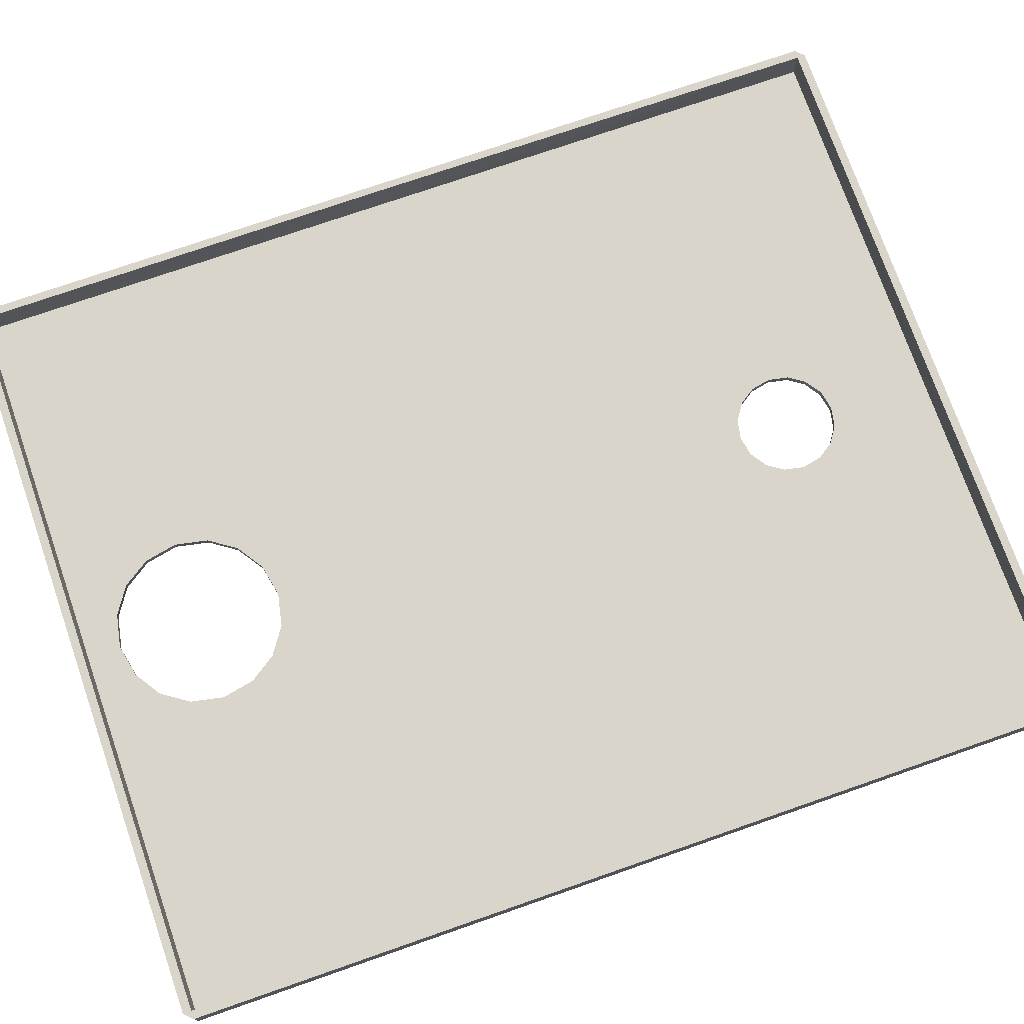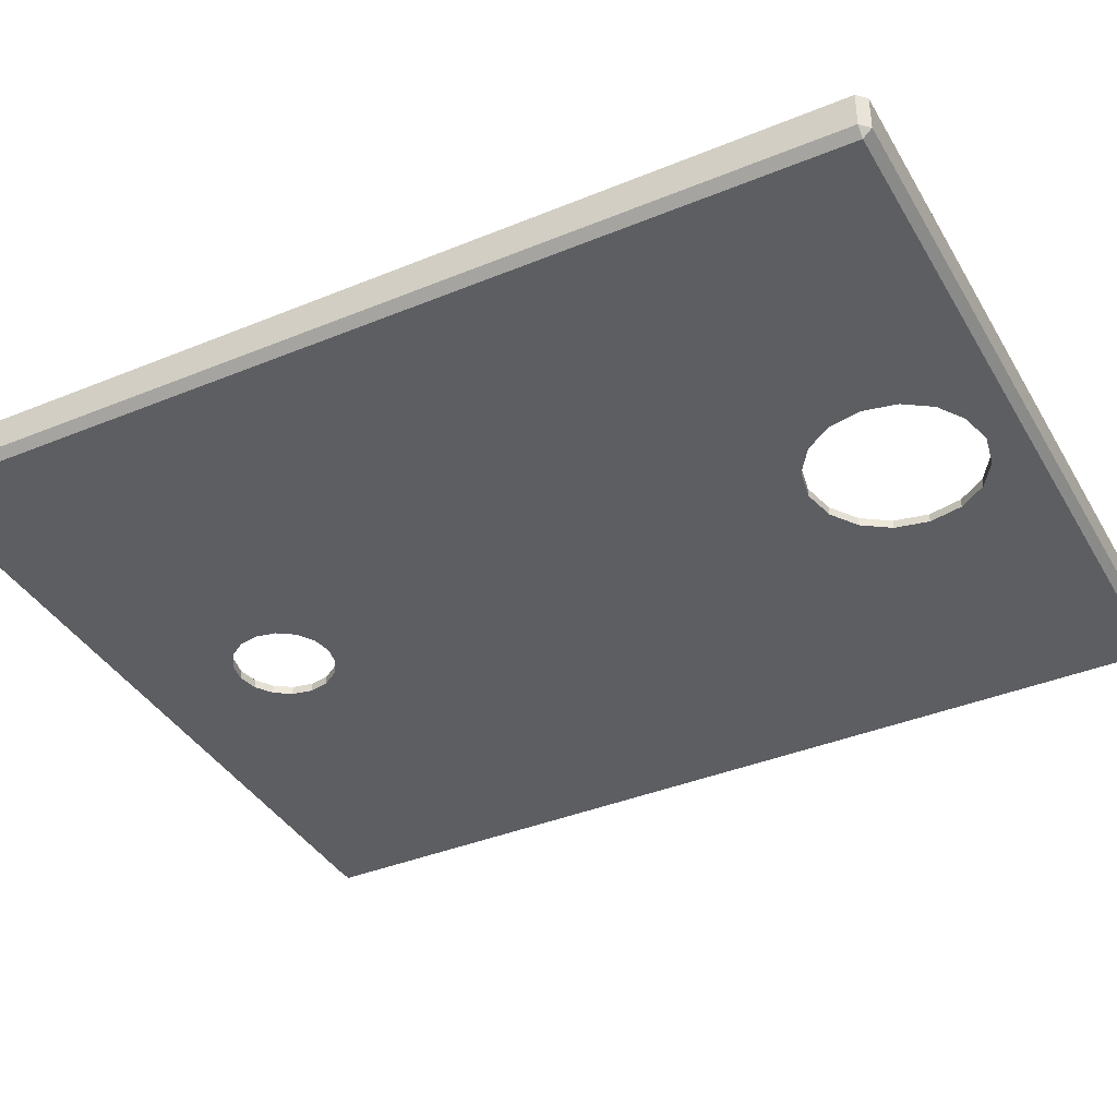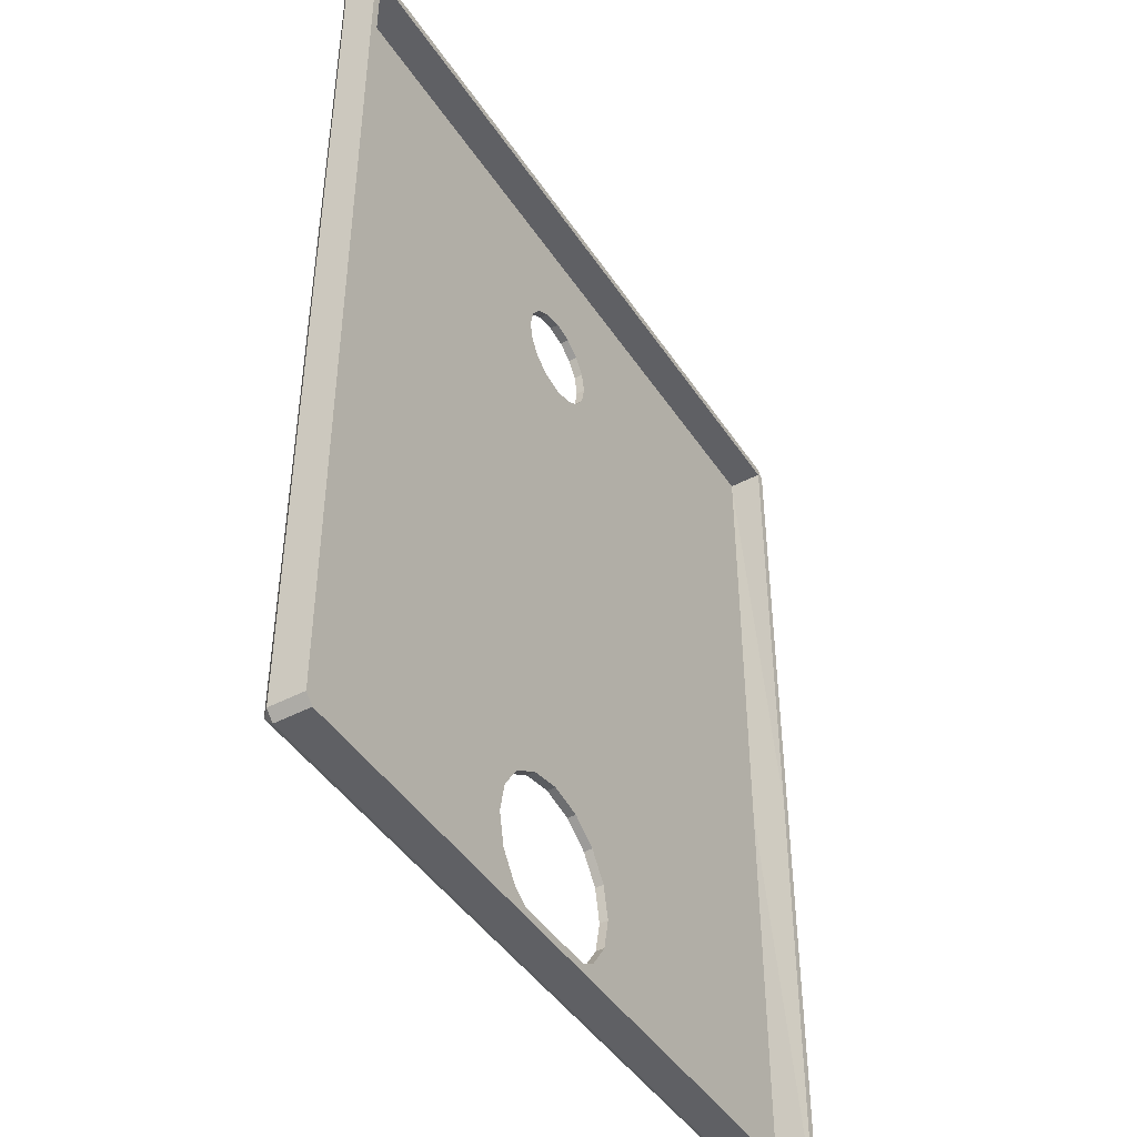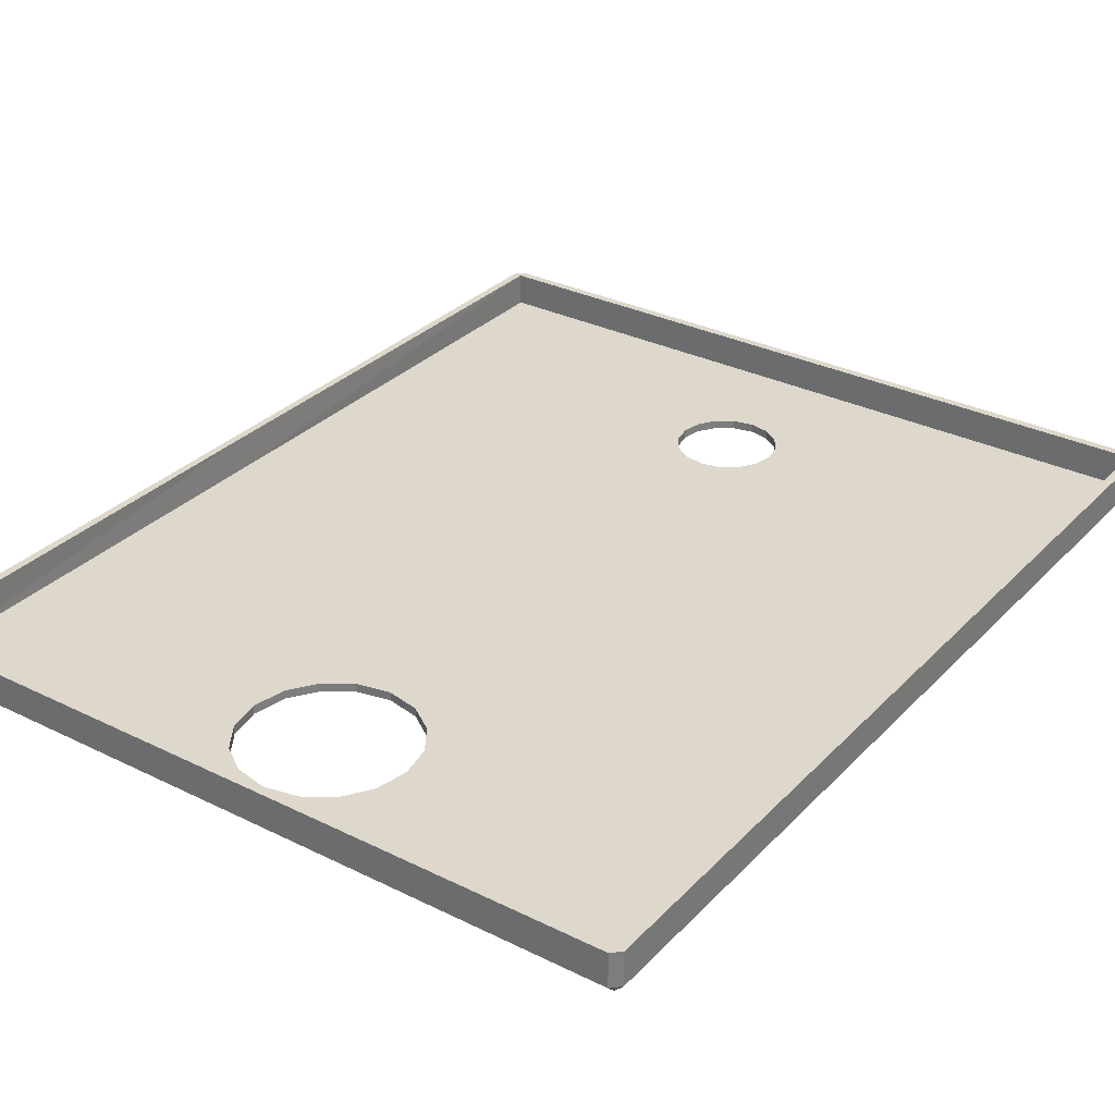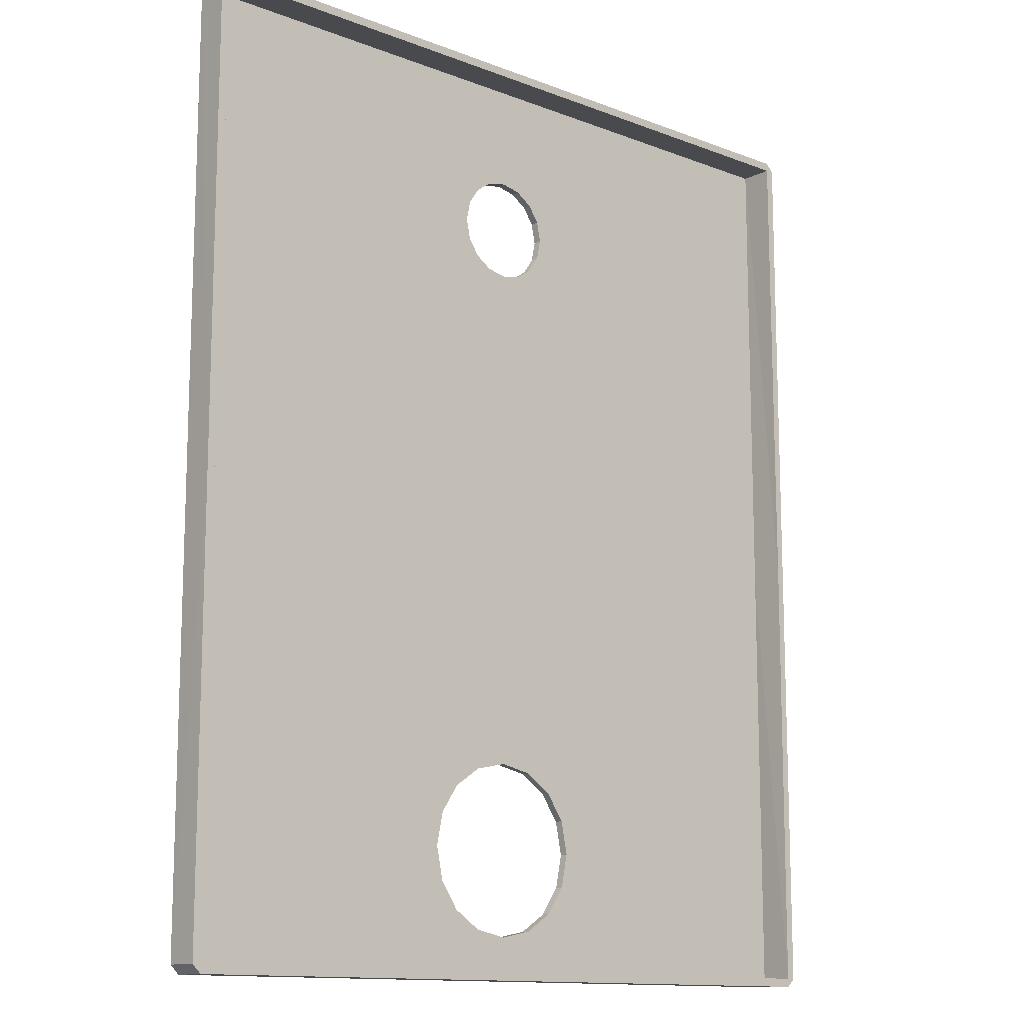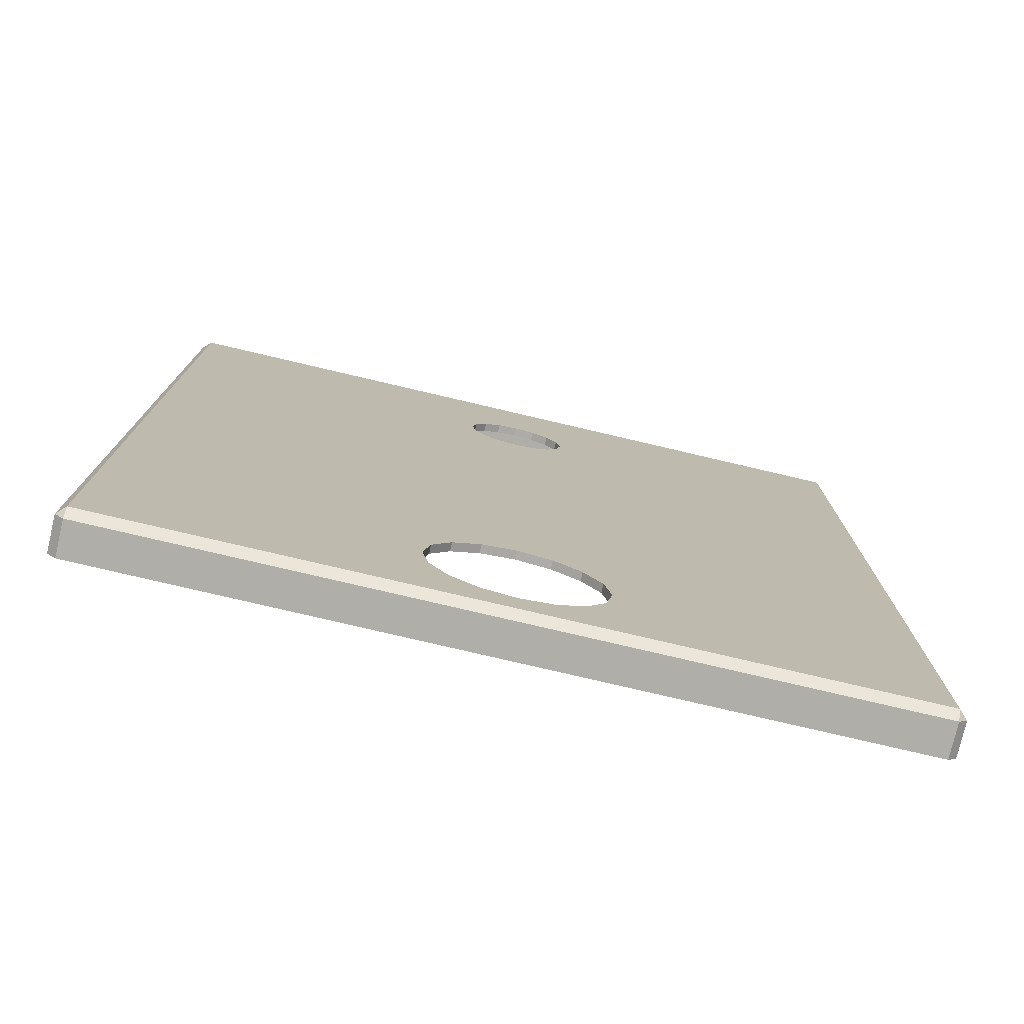
<metadata>
{"format":"obj","ext":"obj","renderer":"f3d","projection":"perspective","resolution":1024,"background":"white","views":[{"elev":74.5,"azim":-109.2,"up":"+Y"},{"elev":-38.6,"azim":117.4,"up":"+Y"},{"elev":-45.0,"azim":121.4,"up":"+Z"},{"elev":31.2,"azim":-144.8,"up":"+Y"},{"elev":-12.9,"azim":138.5,"up":"+Z"},{"elev":-77.5,"azim":-13.2,"up":"+Z"}]}
</metadata>
<code>
v -0.089 -0.008 0.03819
v -0.091 -0.008 0.03819
v -0.09099 0 0.03819
v -0.089 0 0.03819
v -0.01156 -0.008 -0.002671
v -0.01156 -0.01 -0.002671
v -0.008983 -0.008 -0.006489
v -0.008983 -0.01 -0.006489
v -0.005168 -0.008 -0.009065
v -0.005168 -0.01 -0.009065
v -0.005168 -0.008 0.01307
v -0.005168 -0.01 0.01307
v -0.008983 -0.008 0.01049
v -0.008983 -0.01 0.01049
v -0.01156 -0.008 0.006675
v -0.01156 -0.01 0.006675
v -0.0125 -0.008 0.002002
v -0.0125 -0.01 0.002002
v -0.089 -0.008 0.04019
v -0.089 -0.01 0.03819
v -0.089 0 0.04019
v 0.088 -0.008 0.03819
v 0.09 -0.008 0.03819
v 0.088 0 0.03819
v 0.01056 -0.008 -0.002671
v 0.01056 -0.01 -0.002671
v 0.007983 -0.008 -0.006489
v 0.007983 -0.01 -0.006489
v 0.004168 -0.008 -0.009065
v 0.004168 -0.01 -0.009065
v -0.0005 -0.008 -0.01001
v -0.0005 -0.01 -0.01001
v -0.0005 -0.008 0.01401
v -0.0005 -0.01 0.01401
v 0.004168 -0.008 0.01307
v 0.004168 -0.01 0.01307
v 0.007983 -0.008 0.01049
v 0.007983 -0.01 0.01049
v 0.01056 -0.008 0.006675
v 0.01056 -0.01 0.006675
v 0.0115 -0.008 0.002002
v 0.0115 -0.01 0.002002
v 0.088 -0.008 0.04019
v 0.088 -0.01 0.03819
v 0.08999 0 0.03819
v 0.088 0 0.04019
v -0.0005 0 0.04019
v -0.0005 0 0.03819
v -0.0005 -0.008 0.04019
v -0.0005 -0.008 0.03819
v -0.0005 -0.01 0.03819
v 0.088 -0.008 -0.178
v 0.09 -0.008 -0.178
v 0.08999 1.265e-07 -0.178
v 0.088 1.28e-07 -0.178
v 0.01793 -0.008 -0.1422
v 0.01793 -0.01 -0.1422
v 0.01364 -0.008 -0.1359
v 0.01364 -0.01 -0.1359
v 0.007281 -0.008 -0.1316
v 0.007281 -0.01 -0.1316
v -0.0004995 -0.008 -0.13
v -0.0004995 -0.01 -0.13
v -0.0004995 -0.008 -0.17
v -0.0004995 -0.01 -0.17
v 0.007281 -0.008 -0.1684
v 0.007281 -0.01 -0.1684
v 0.01364 -0.008 -0.1642
v 0.01364 -0.01 -0.1642
v 0.01793 -0.008 -0.1578
v 0.01793 -0.01 -0.1578
v 0.0195 -0.008 -0.15
v 0.0195 -0.01 -0.15
v 0.088 -0.008 -0.18
v 0.088 -0.01 -0.178
v 0.088 1.279e-07 -0.18
v -0.0004995 1.604e-07 -0.18
v -0.0004995 1.603e-07 -0.178
v -0.0004995 -0.008 -0.18
v -0.0004995 -0.008 -0.178
v -0.0004995 -0.01 -0.178
v -0.089 -0.008 -0.178
v -0.091 -0.008 -0.178
v -0.089 1.801e-07 -0.178
v -0.01893 -0.008 -0.1422
v -0.01893 -0.01 -0.1422
v -0.01464 -0.008 -0.1359
v -0.01464 -0.01 -0.1359
v -0.00828 -0.008 -0.1316
v -0.00828 -0.01 -0.1316
v -0.00828 -0.008 -0.1684
v -0.00828 -0.01 -0.1684
v -0.01464 -0.008 -0.1642
v -0.01464 -0.01 -0.1642
v -0.01893 -0.008 -0.1578
v -0.01893 -0.01 -0.1578
v -0.0205 -0.008 -0.15
v -0.0205 -0.01 -0.15
v -0.089 -0.008 -0.18
v -0.089 -0.01 -0.178
v -0.09099 1.815e-07 -0.178
v -0.089 1.8e-07 -0.18
v -0.08926 1.157e-07 -0.075
v 0.08826 0 -0.075
v 0.088 -0.008 -0.075
v 0.09 0 -0.075
v 0.09 -0.008 -0.075
v 0.088 -0.01 -0.075
v -0.0004998 -0.01 -0.075
v -0.091 -0.008 -0.075
v -0.089 -0.008 -0.075
v -0.089 -0.01 -0.075
v -0.091 1.17e-07 -0.075
v -0.0004998 -0.008 -0.075
f 113 3 2
f 2 110 113
f 48 4 1
f 1 50 48
f 15 17 18
f 18 16 15
f 13 15 16
f 16 14 13
f 11 13 14
f 14 12 11
f 33 11 12
f 12 34 33
f 9 31 32
f 32 10 9
f 7 9 10
f 10 8 7
f 5 7 8
f 8 6 5
f 6 18 17
f 17 5 6
f 2 19 20
f 3 21 19
f 19 2 3
f 110 2 20
f 20 112 110
f 47 49 19
f 19 21 47
f 11 33 50
f 111 114 31
f 111 31 9
f 111 9 7
f 111 7 5
f 111 5 17
f 1 111 17
f 1 17 15
f 1 15 13
f 50 1 13
f 11 50 13
f 49 51 20
f 20 19 49
f 3 113 103
f 3 103 4
f 4 48 47
f 3 4 47
f 3 47 21
f 23 45 106
f 106 107 23
f 48 50 22
f 22 24 48
f 39 40 42
f 42 41 39
f 37 38 40
f 40 39 37
f 35 36 38
f 38 37 35
f 33 34 36
f 36 35 33
f 29 30 32
f 32 31 29
f 27 28 30
f 30 29 27
f 25 26 28
f 28 27 25
f 26 25 41
f 41 42 26
f 23 44 43
f 45 23 43
f 43 46 45
f 44 23 107
f 107 108 44
f 47 46 43
f 43 49 47
f 49 43 44
f 44 51 49
f 104 106 45
f 24 104 45
f 45 46 47
f 24 45 47
f 24 47 48
f 36 34 51
f 108 109 32
f 108 32 30
f 108 30 28
f 108 28 26
f 108 26 42
f 44 108 42
f 44 42 40
f 44 40 38
f 51 44 38
f 36 51 38
f 103 111 1
f 1 4 103
f 20 51 34
f 20 34 12
f 20 12 14
f 20 14 16
f 20 16 18
f 32 109 112
f 10 32 112
f 8 10 112
f 6 8 112
f 18 6 112
f 20 18 112
f 105 104 24
f 24 22 105
f 22 50 33
f 22 33 35
f 22 35 37
f 22 37 39
f 22 39 41
f 31 114 105
f 29 31 105
f 27 29 105
f 25 27 105
f 41 25 105
f 22 41 105
f 106 54 53
f 53 107 106
f 78 55 52
f 52 80 78
f 70 72 73
f 73 71 70
f 68 70 71
f 71 69 68
f 66 68 69
f 69 67 66
f 64 66 67
f 67 65 64
f 60 62 63
f 63 61 60
f 58 60 61
f 61 59 58
f 56 58 59
f 59 57 56
f 57 73 72
f 72 56 57
f 53 74 75
f 54 76 74
f 74 53 54
f 107 53 75
f 75 108 107
f 77 79 74
f 74 76 77
f 66 64 80
f 105 114 62
f 105 62 60
f 105 60 58
f 105 58 56
f 105 56 72
f 52 105 72
f 52 72 70
f 52 70 68
f 80 52 68
f 66 80 68
f 79 81 75
f 75 74 79
f 54 106 104
f 54 104 55
f 55 78 77
f 54 55 77
f 54 77 76
f 83 101 113
f 113 110 83
f 78 80 82
f 82 84 78
f 95 96 98
f 98 97 95
f 93 94 96
f 96 95 93
f 91 92 94
f 94 93 91
f 64 65 92
f 92 91 64
f 89 90 63
f 63 62 89
f 87 88 90
f 90 89 87
f 85 86 88
f 88 87 85
f 86 85 97
f 97 98 86
f 83 100 99
f 101 83 99
f 99 102 101
f 100 83 110
f 110 112 100
f 77 102 99
f 99 79 77
f 79 99 100
f 100 81 79
f 103 113 101
f 84 103 101
f 101 102 77
f 84 101 77
f 84 77 78
f 92 65 81
f 112 109 63
f 112 63 90
f 112 90 88
f 112 88 86
f 112 86 98
f 100 112 98
f 100 98 96
f 100 96 94
f 81 100 94
f 92 81 94
f 104 105 52
f 52 55 104
f 75 81 65
f 75 65 67
f 75 67 69
f 75 69 71
f 75 71 73
f 63 109 108
f 61 63 108
f 59 61 108
f 57 59 108
f 73 57 108
f 75 73 108
f 111 103 84
f 84 82 111
f 82 80 64
f 82 64 91
f 82 91 93
f 82 93 95
f 82 95 97
f 62 114 111
f 89 62 111
f 87 89 111
f 85 87 111
f 97 85 111
f 82 97 111

</code>
